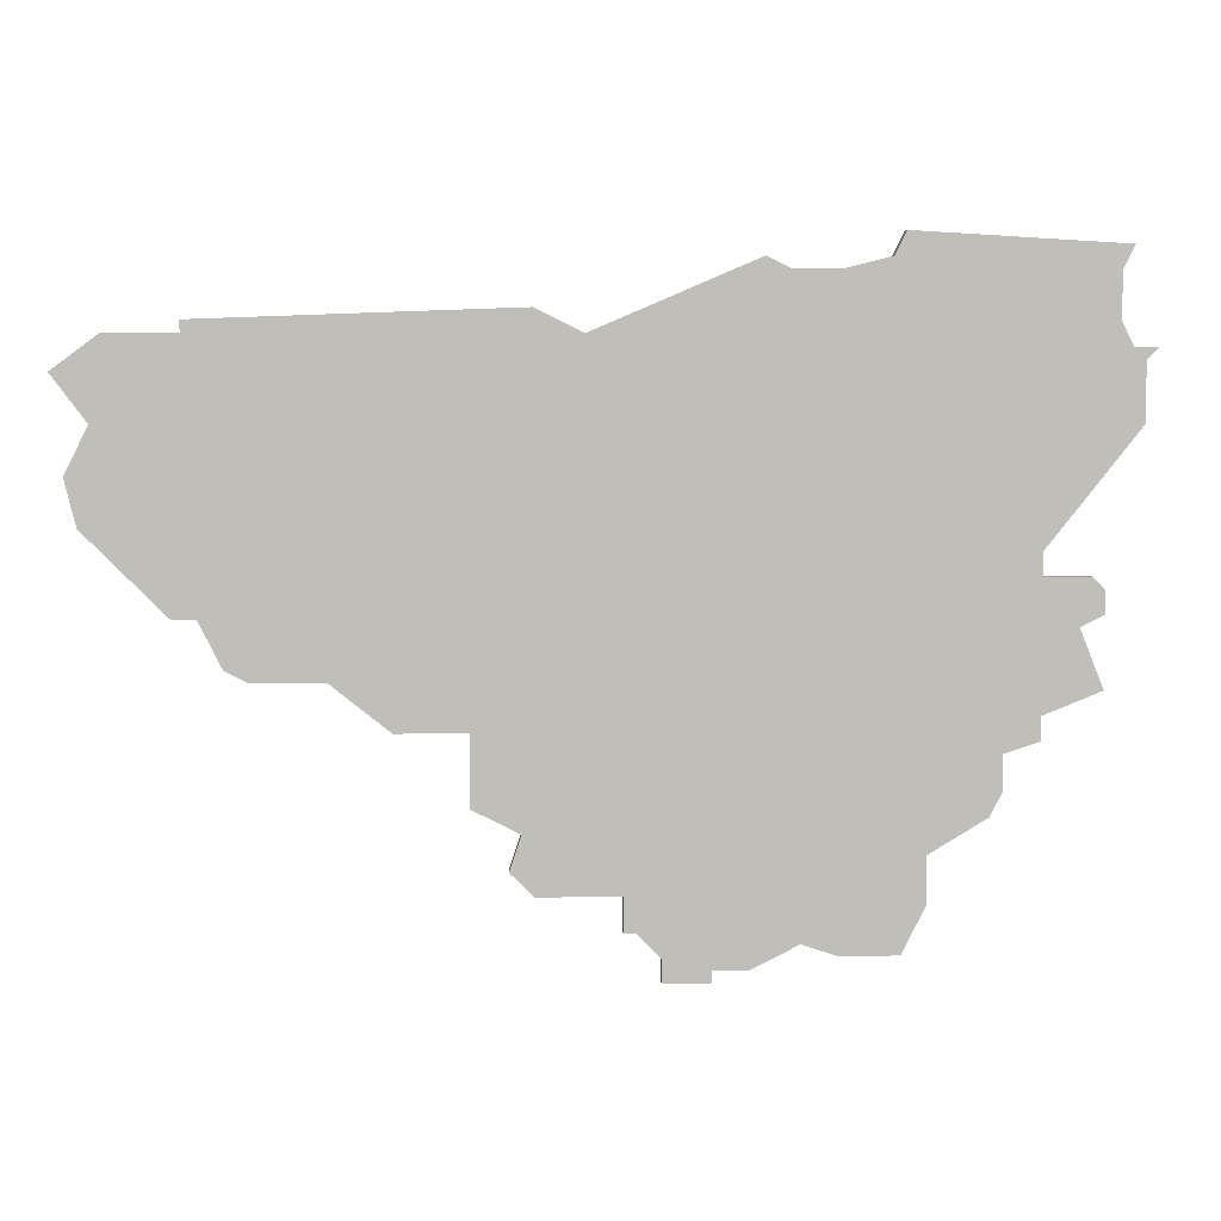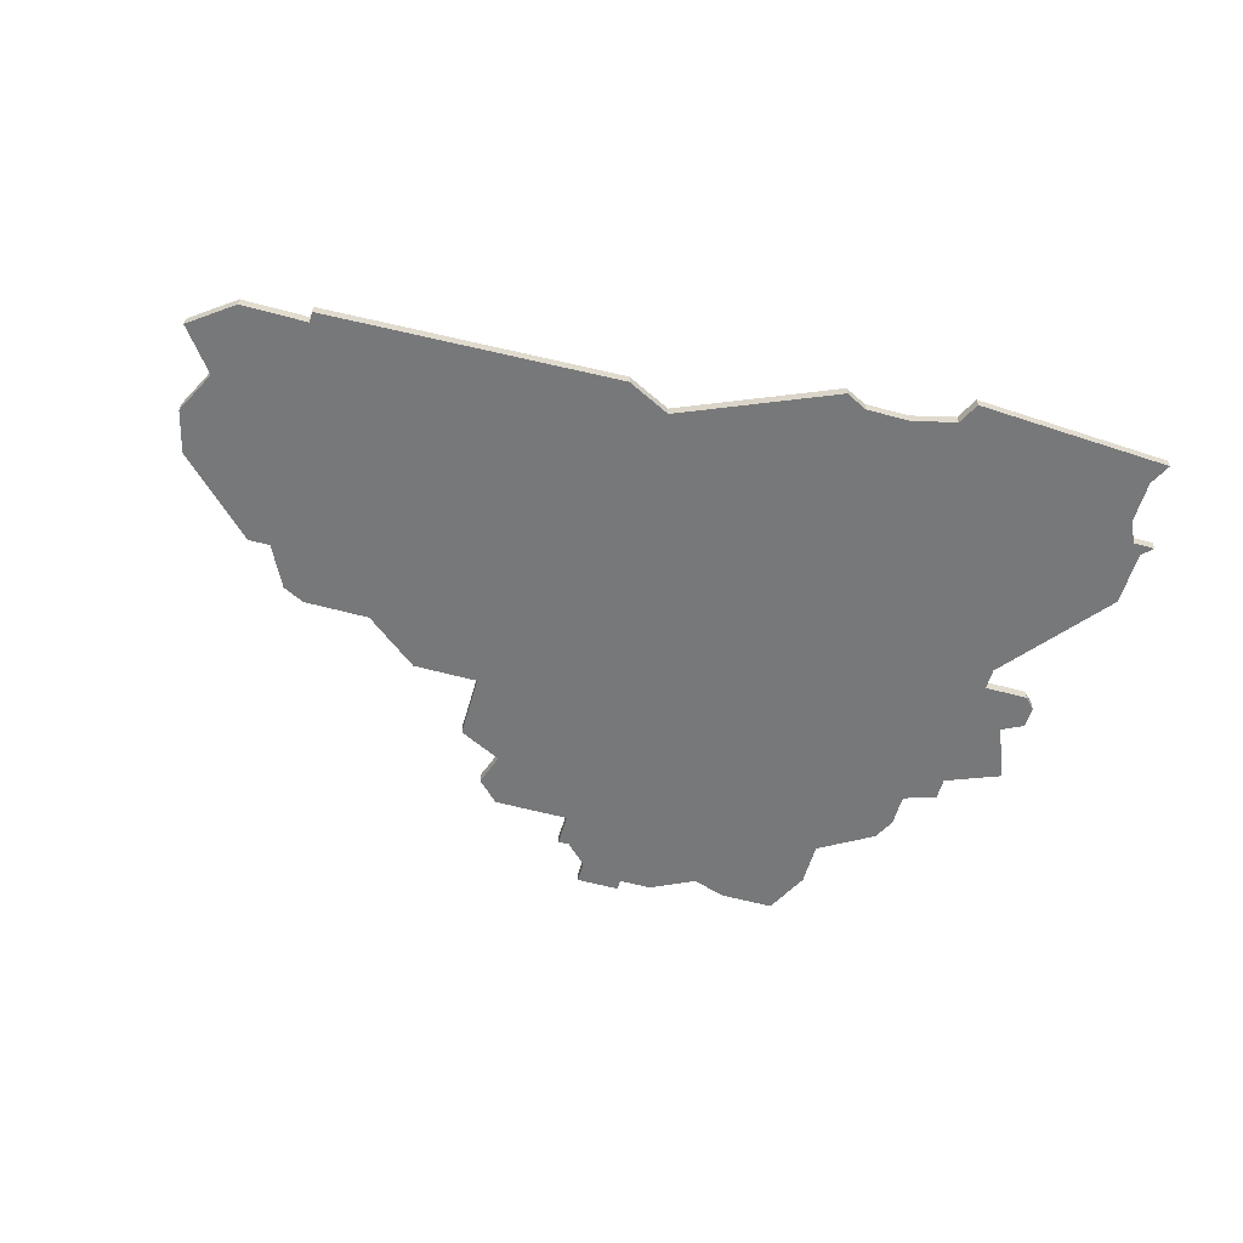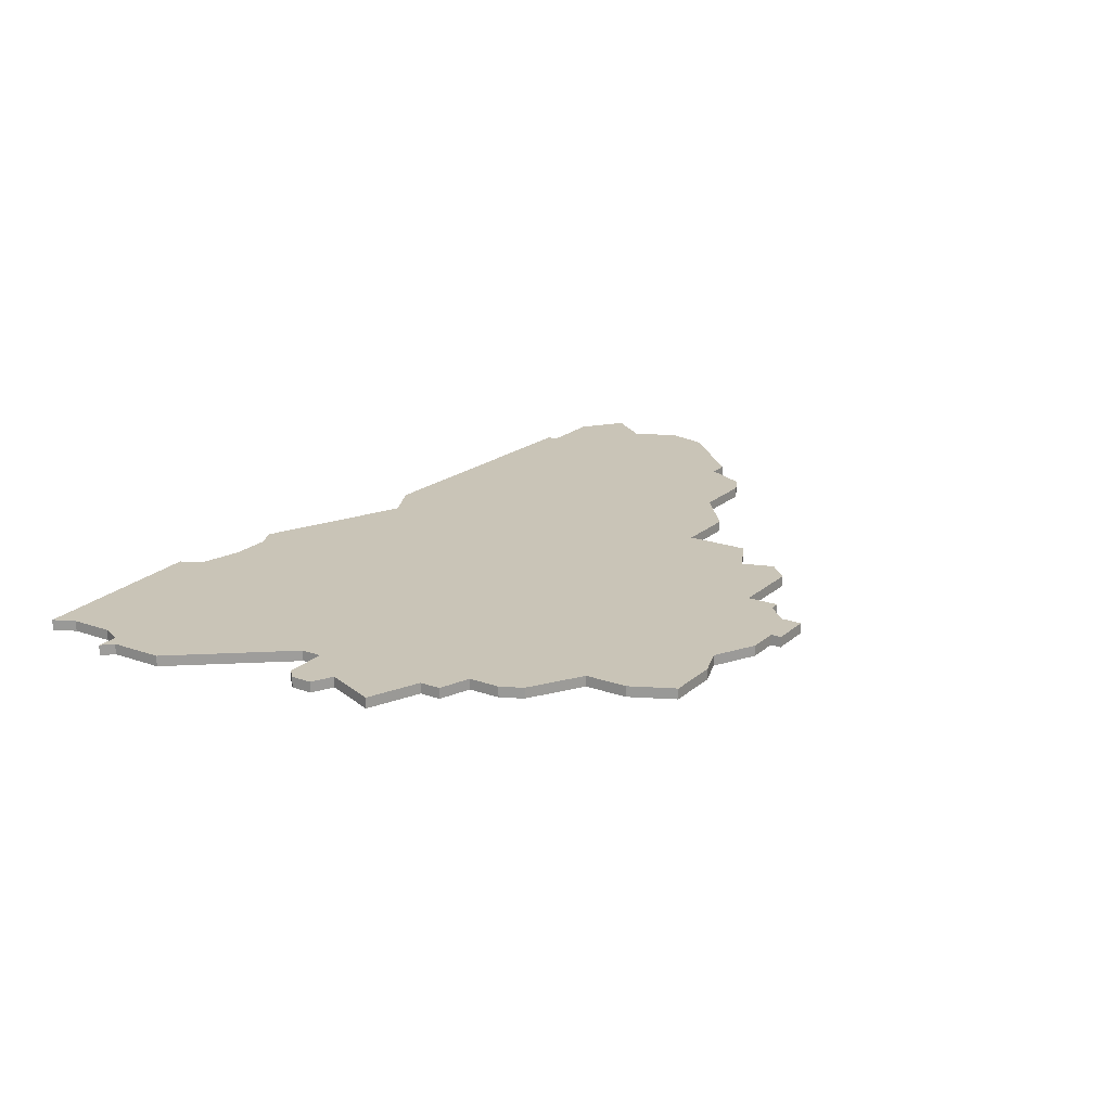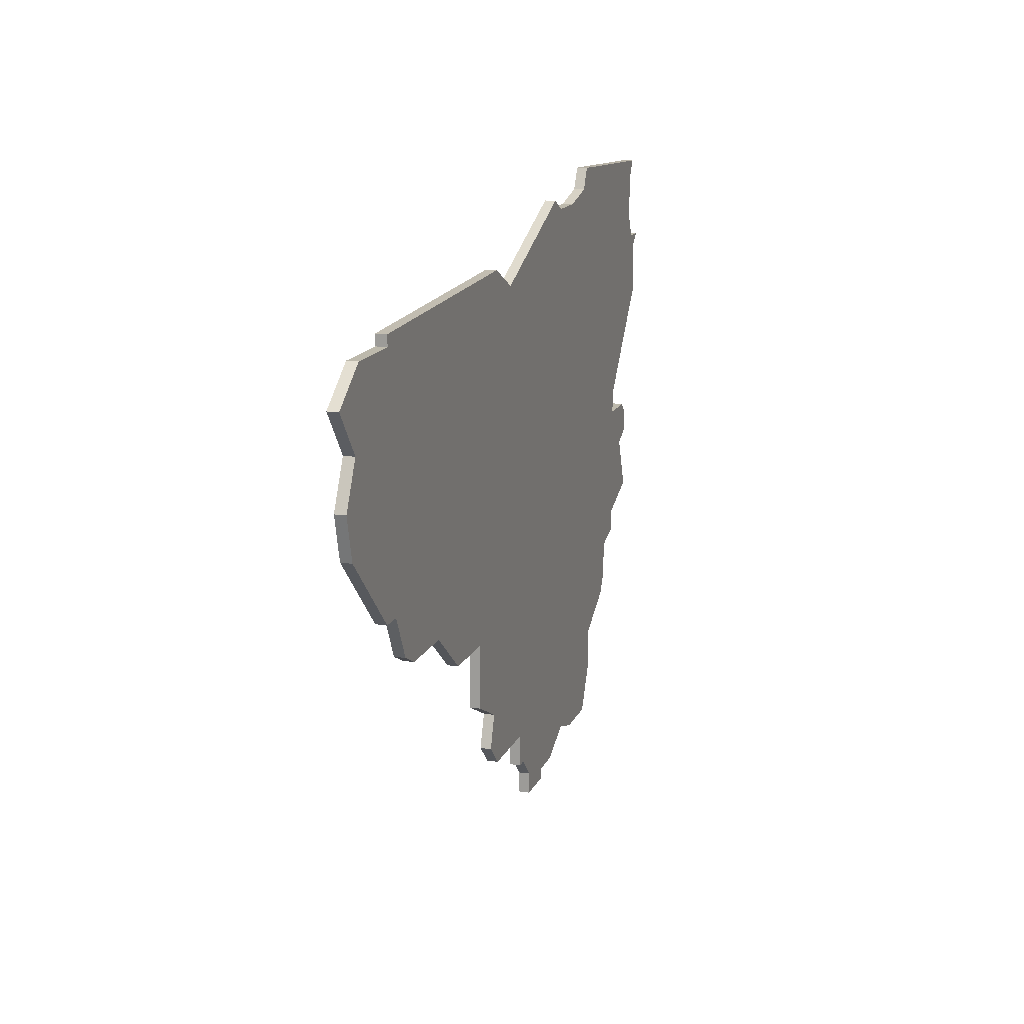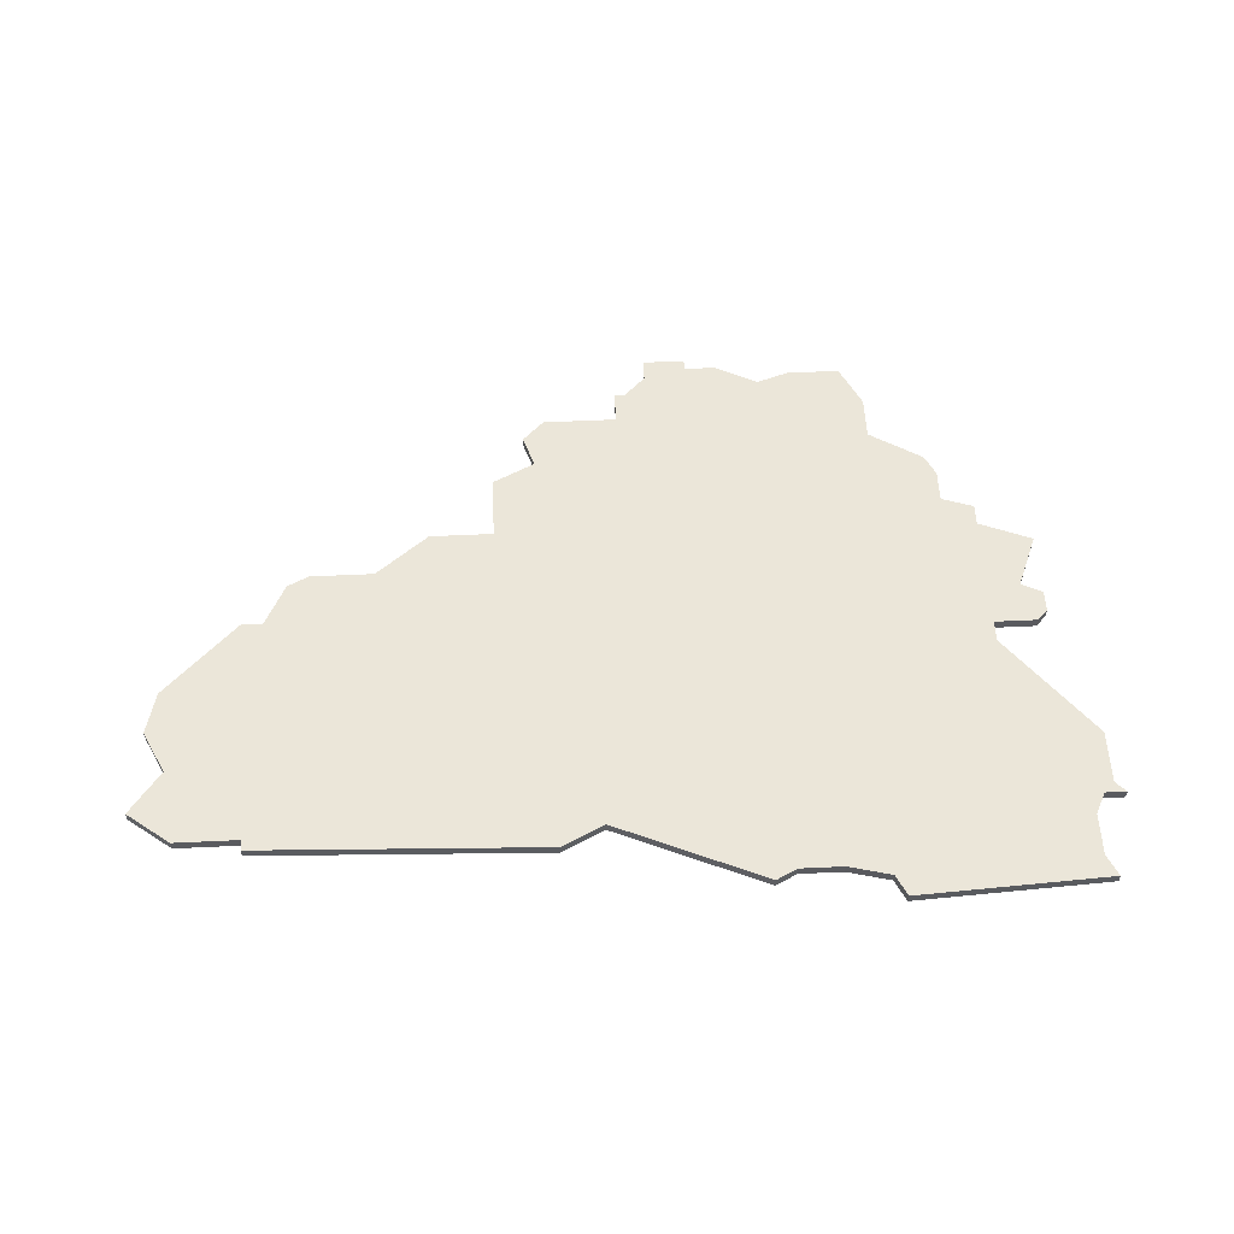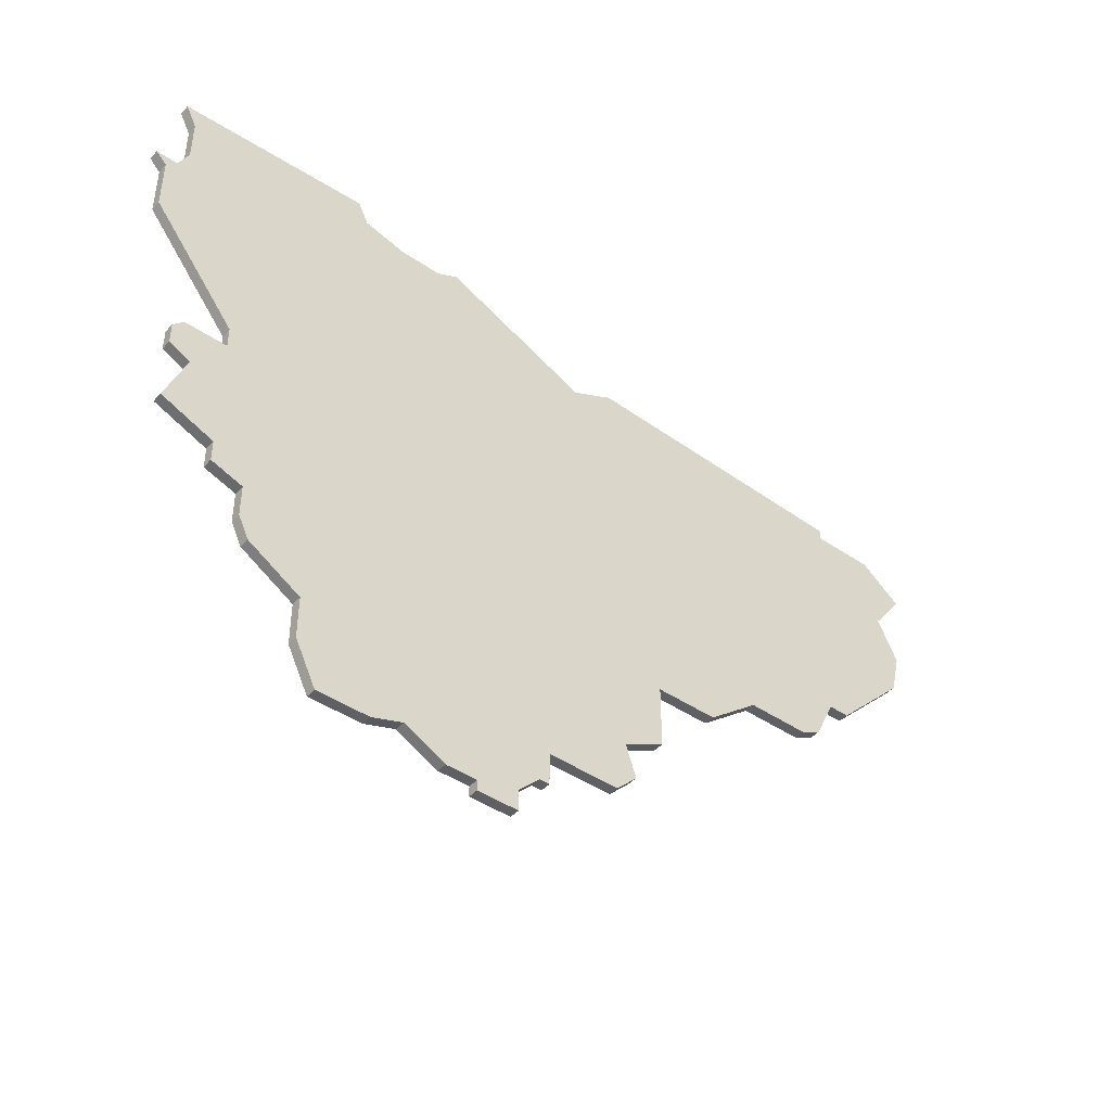
<metadata>
{"format":"obj","ext":"obj","renderer":"f3d","projection":"perspective","resolution":1024,"background":"white","views":[{"elev":4.6,"azim":176.4,"up":"+Y"},{"elev":-57.4,"azim":164.1,"up":"+Z"},{"elev":20.0,"azim":-56.8,"up":"+Z"},{"elev":15.0,"azim":107.6,"up":"+Y"},{"elev":56.3,"azim":177.2,"up":"+Z"},{"elev":-43.4,"azim":-38.8,"up":"+Y"}]}
</metadata>
<code>
v 4203 -819 0
v 4203 -819 1
v 4269 -827 0
v 4269 -827 1
v 4211 -838 0
v 4211 -838 1
v 4219 -794 0
v 4219 -794 1
v 4252 -837 0
v 4252 -837 1
v 4252 -831 0
v 4252 -831 1
v 4227 -795 0
v 4227 -795 1
v 4202 -828 0
v 4202 -828 1
v 4202 -820 0
v 4202 -820 1
v 4202 -822 0
v 4202 -822 1
v 4210 -836 0
v 4210 -836 1
v 4210 -833 0
v 4210 -833 1
v 4243 -800 0
v 4243 -800 1
v 4218 -849 0
v 4218 -849 1
v 4218 -792 0
v 4218 -792 1
v 4284 -803 0
v 4284 -803 1
v 4226 -848 0
v 4226 -848 1
v 4201 -795 0
v 4201 -795 1
v 4201 -799 0
v 4201 -799 1
v 4275 -822 0
v 4275 -822 1
v 4283 -811 0
v 4283 -811 1
v 4258 -831 0
v 4258 -831 1
v 4200 -793 0
v 4200 -793 1
v 4200 -801 0
v 4200 -801 1
v 4233 -851 0
v 4233 -851 1
v 4233 -850 0
v 4233 -850 1
v 4274 -799 0
v 4274 -799 1
v 4274 -800 0
v 4274 -800 1
v 4216 -845 0
v 4216 -845 1
v 4216 -841 0
v 4216 -841 1
v 4249 -842 0
v 4249 -842 1
v 4282 -815 0
v 4282 -815 1
v 4199 -802 0
v 4199 -802 1
v 4199 -807 0
v 4199 -807 1
v 4207 -819 0
v 4207 -819 1
v 4207 -830 0
v 4207 -830 1
v 4207 -832 0
v 4207 -832 1
v 4207 -817 0
v 4207 -817 1
v 4240 -844 0
v 4240 -844 1
v 4240 -847 0
v 4240 -847 1
v 4273 -822 0
v 4273 -822 1
v 4248 -839 0
v 4248 -839 1
v 4281 -807 0
v 4281 -807 1
v 4223 -795 0
v 4223 -795 1
v 4223 -849 0
v 4223 -849 1
v 4198 -801 0
v 4198 -801 1
v 4239 -847 0
v 4239 -847 1
v 4247 -844 0
v 4247 -844 1
v 4247 -798 0
v 4247 -798 1
v 4280 -800 0
v 4280 -800 1
v 4230 -850 0
v 4230 -850 1
v 4263 -827 0
v 4263 -827 1
v 4271 -826 0
v 4271 -826 1
v 4229 -794 0
v 4229 -794 1
v 4204 -823 0
v 4204 -823 1
v 4237 -851 0
v 4237 -851 1
v 4237 -849 0
v 4237 -849 1
f 23 73 71
f 71 109 69
f 109 17 1
f 19 17 109
f 109 71 15
f 89 27 57
f 33 89 59
f 59 5 23
f 21 23 5
f 89 57 59
f 69 11 23
f 69 23 71
f 59 23 77
f 47 67 65
f 47 65 91
f 29 37 35
f 75 47 37
f 29 35 45
f 75 67 47
f 109 1 69
f 25 75 13
f 75 37 7
f 7 37 29
f 75 87 13
f 87 75 7
f 69 75 25
f 77 33 59
f 111 49 51
f 93 113 51
f 111 51 113
f 77 79 93
f 33 77 51
f 93 51 77
f 95 77 83
f 61 95 83
f 11 9 83
f 103 43 11
f 77 11 83
f 11 77 23
f 25 11 69
f 3 103 81
f 105 3 81
f 13 107 25
f 81 103 55
f 103 25 97
f 97 55 103
f 103 11 25
f 81 55 85
f 85 63 81
f 85 41 63
f 97 53 55
f 85 55 99
f 99 31 85
f 63 39 81
f 51 101 33
f 72 74 24
f 70 110 72
f 2 18 110
f 110 18 20
f 16 72 110
f 58 28 90
f 60 90 34
f 24 6 60
f 6 24 22
f 60 58 90
f 24 12 70
f 72 24 70
f 78 24 60
f 66 68 48
f 92 66 48
f 36 38 30
f 38 48 76
f 46 36 30
f 48 68 76
f 70 2 110
f 14 76 26
f 8 38 76
f 30 38 8
f 14 88 76
f 8 76 88
f 26 76 70
f 60 34 78
f 52 50 112
f 52 114 94
f 114 52 112
f 94 80 78
f 52 78 34
f 78 52 94
f 84 78 96
f 84 96 62
f 84 10 12
f 12 44 104
f 84 12 78
f 24 78 12
f 70 12 26
f 82 104 4
f 82 4 106
f 26 108 14
f 56 104 82
f 98 26 104
f 104 56 98
f 26 12 104
f 86 56 82
f 82 64 86
f 64 42 86
f 56 54 98
f 100 56 86
f 86 32 100
f 82 40 64
f 34 102 52
f 36 46 35
f 35 46 45
f 38 36 37
f 37 36 35
f 48 38 47
f 47 38 37
f 92 48 91
f 91 48 47
f 66 92 65
f 65 92 91
f 68 66 67
f 67 66 65
f 76 68 75
f 75 68 67
f 70 76 69
f 69 76 75
f 2 70 1
f 1 70 69
f 18 2 17
f 17 2 1
f 20 18 19
f 19 18 17
f 110 20 109
f 109 20 19
f 16 110 15
f 15 110 109
f 72 16 71
f 71 16 15
f 74 72 73
f 73 72 71
f 24 74 23
f 23 74 73
f 22 24 21
f 21 24 23
f 6 22 5
f 5 22 21
f 60 6 59
f 59 6 5
f 58 60 57
f 57 60 59
f 28 58 27
f 27 58 57
f 90 28 89
f 89 28 27
f 34 90 33
f 33 90 89
f 102 34 101
f 101 34 33
f 52 102 51
f 51 102 101
f 50 52 49
f 49 52 51
f 112 50 111
f 111 50 49
f 114 112 113
f 113 112 111
f 94 114 93
f 93 114 113
f 80 94 79
f 79 94 93
f 78 80 77
f 77 80 79
f 96 78 95
f 95 78 77
f 62 96 61
f 61 96 95
f 84 62 83
f 83 62 61
f 10 84 9
f 9 84 83
f 12 10 11
f 11 10 9
f 44 12 43
f 43 12 11
f 104 44 103
f 103 44 43
f 4 104 3
f 3 104 103
f 106 4 105
f 105 4 3
f 82 106 81
f 81 106 105
f 40 82 39
f 39 82 81
f 64 40 63
f 63 40 39
f 42 64 41
f 41 64 63
f 86 42 85
f 85 42 41
f 32 86 31
f 31 86 85
f 100 32 99
f 99 32 31
f 56 100 55
f 55 100 99
f 54 56 53
f 53 56 55
f 98 54 97
f 97 54 53
f 26 98 25
f 25 98 97
f 108 26 107
f 107 26 25
f 14 108 13
f 13 108 107
f 88 14 87
f 87 14 13
f 8 88 7
f 7 88 87
f 46 30 45
f 45 30 29
f 30 8 29
f 29 8 7

</code>
